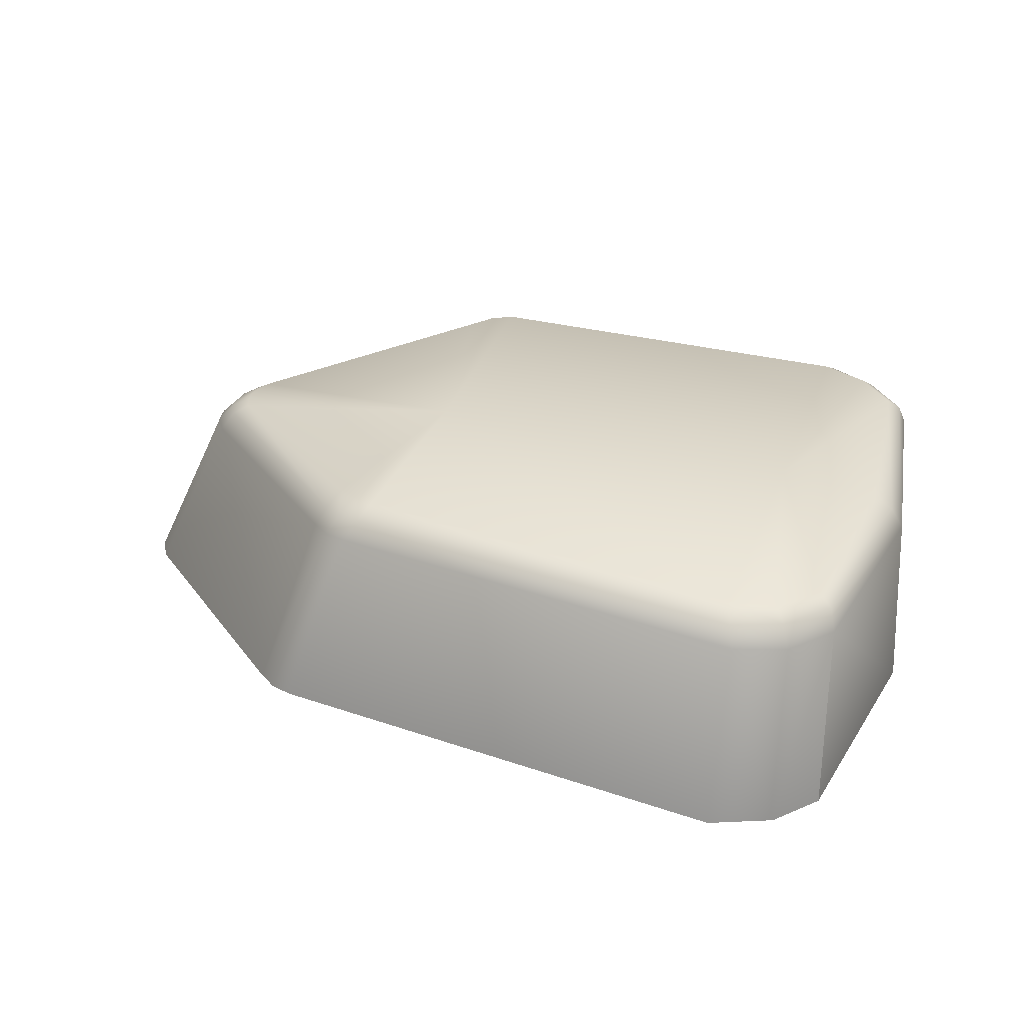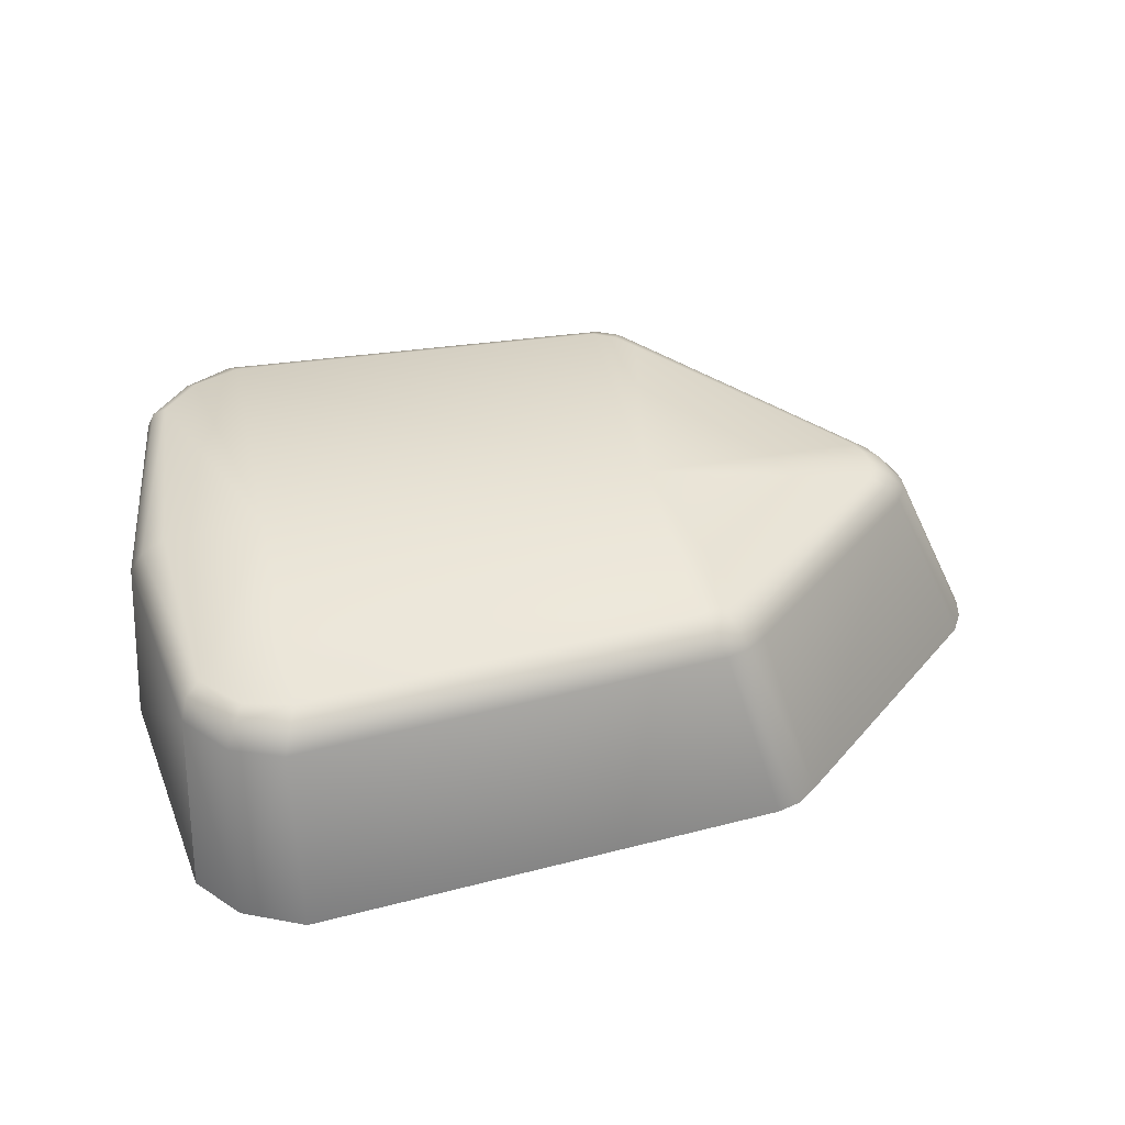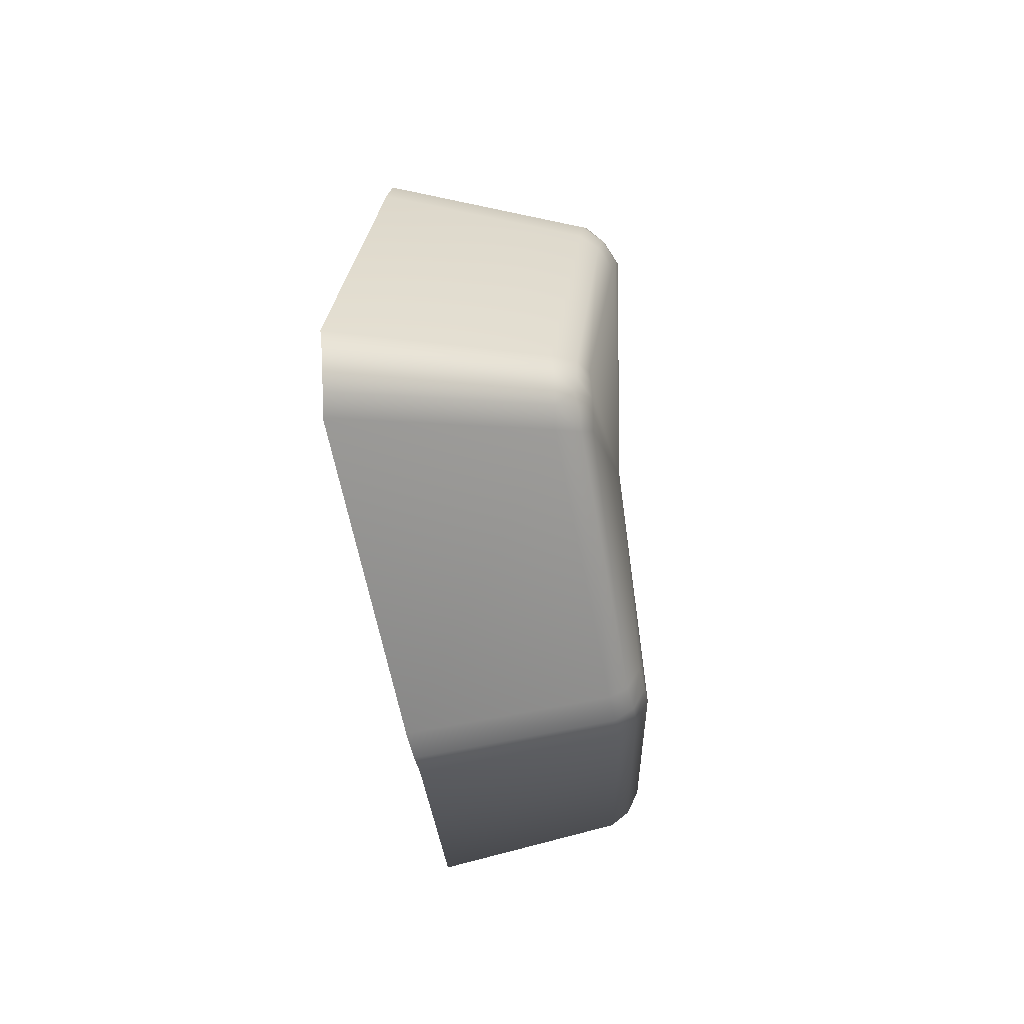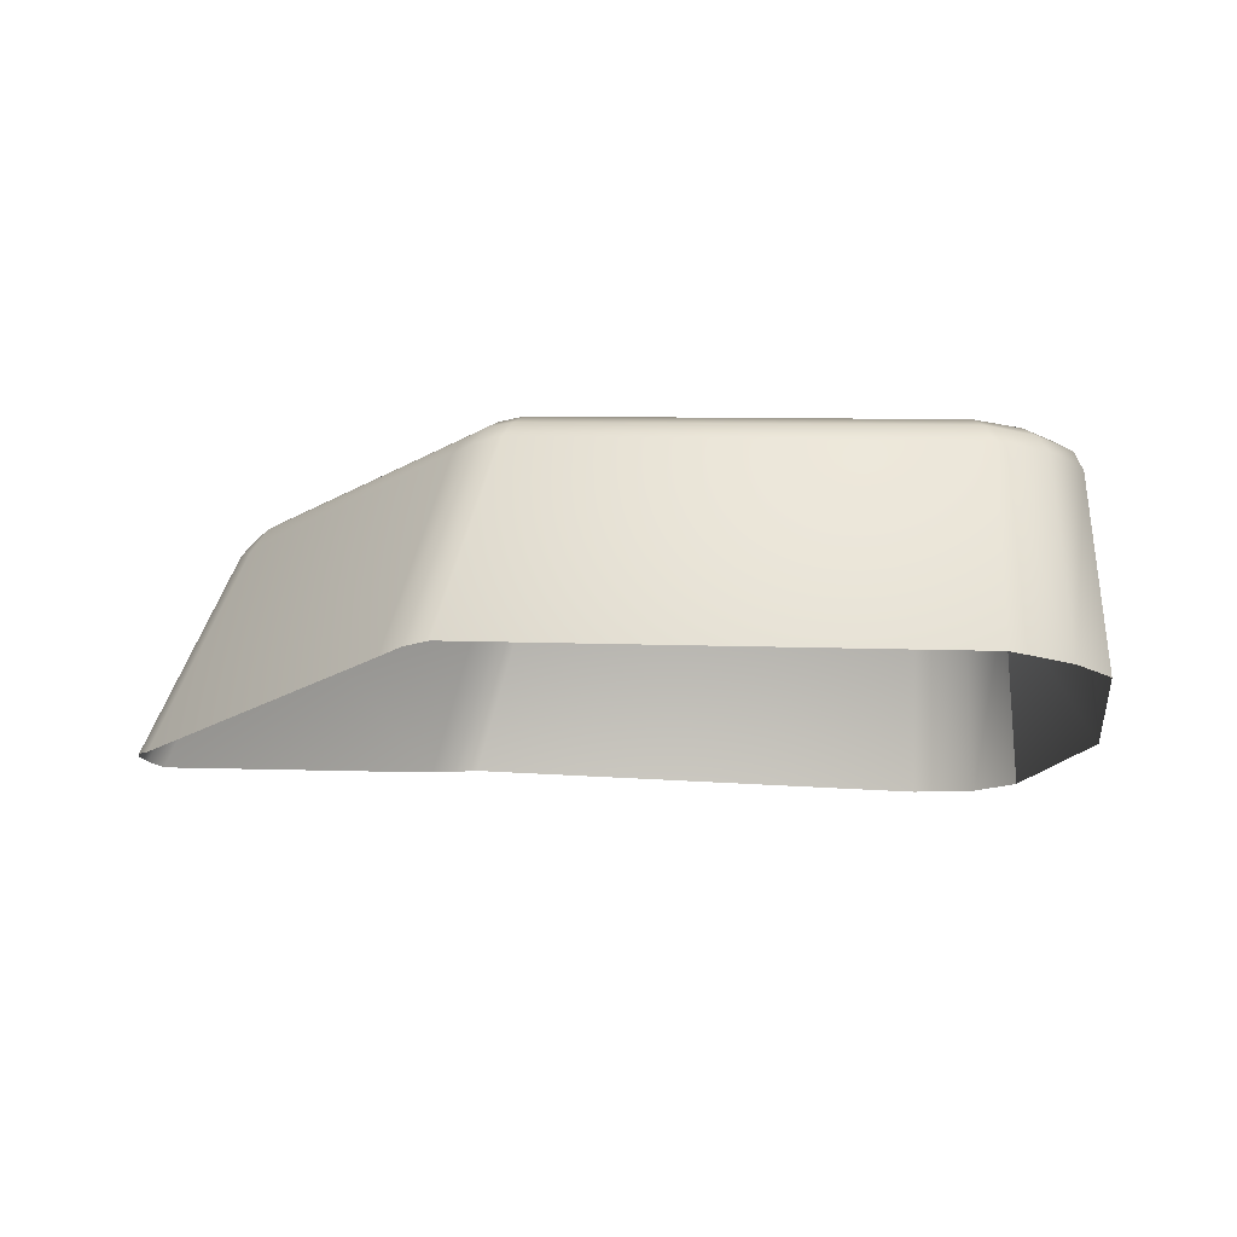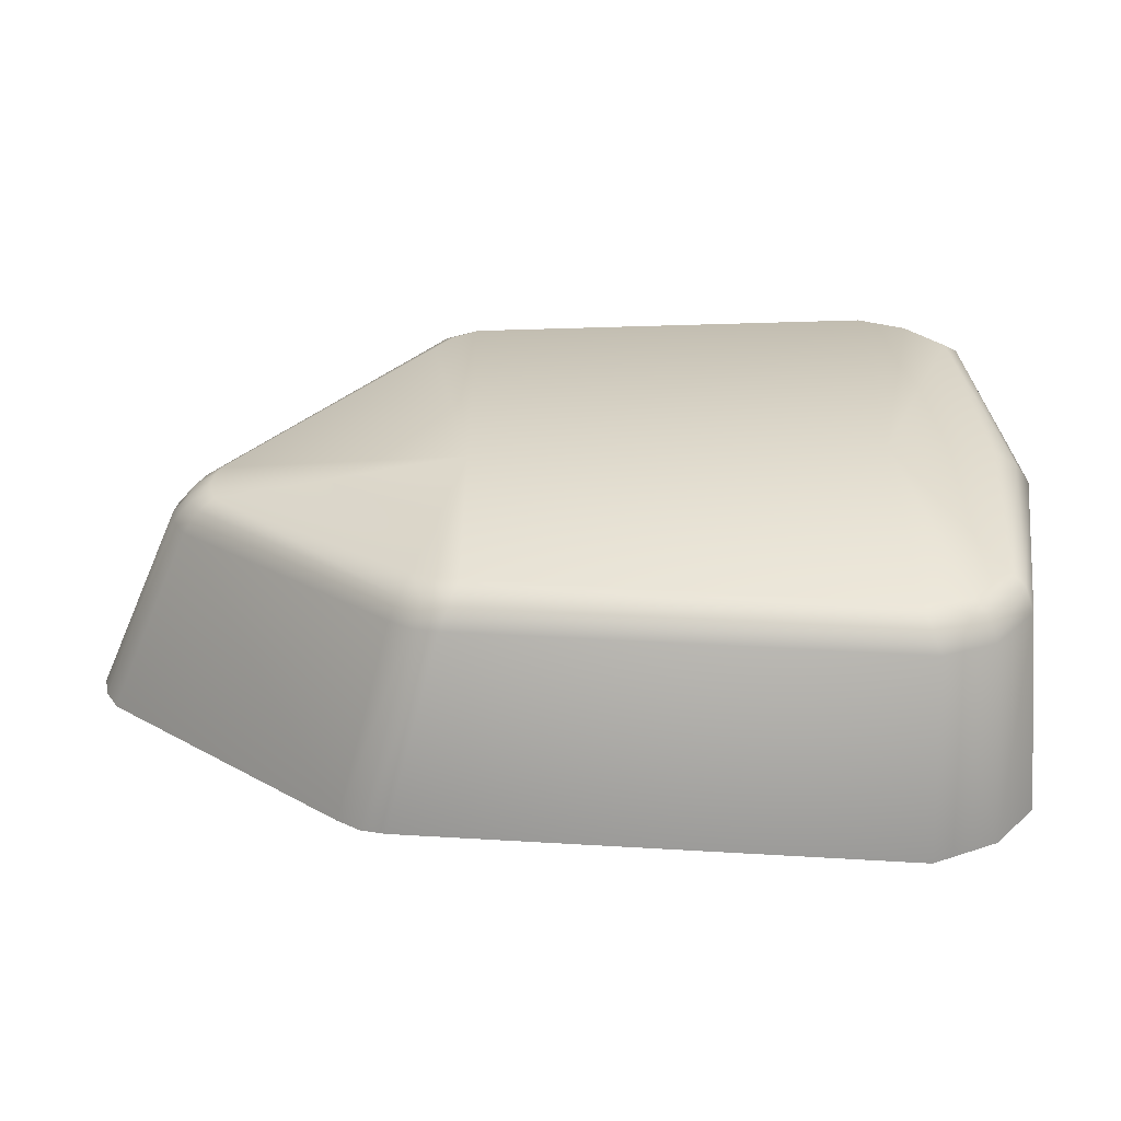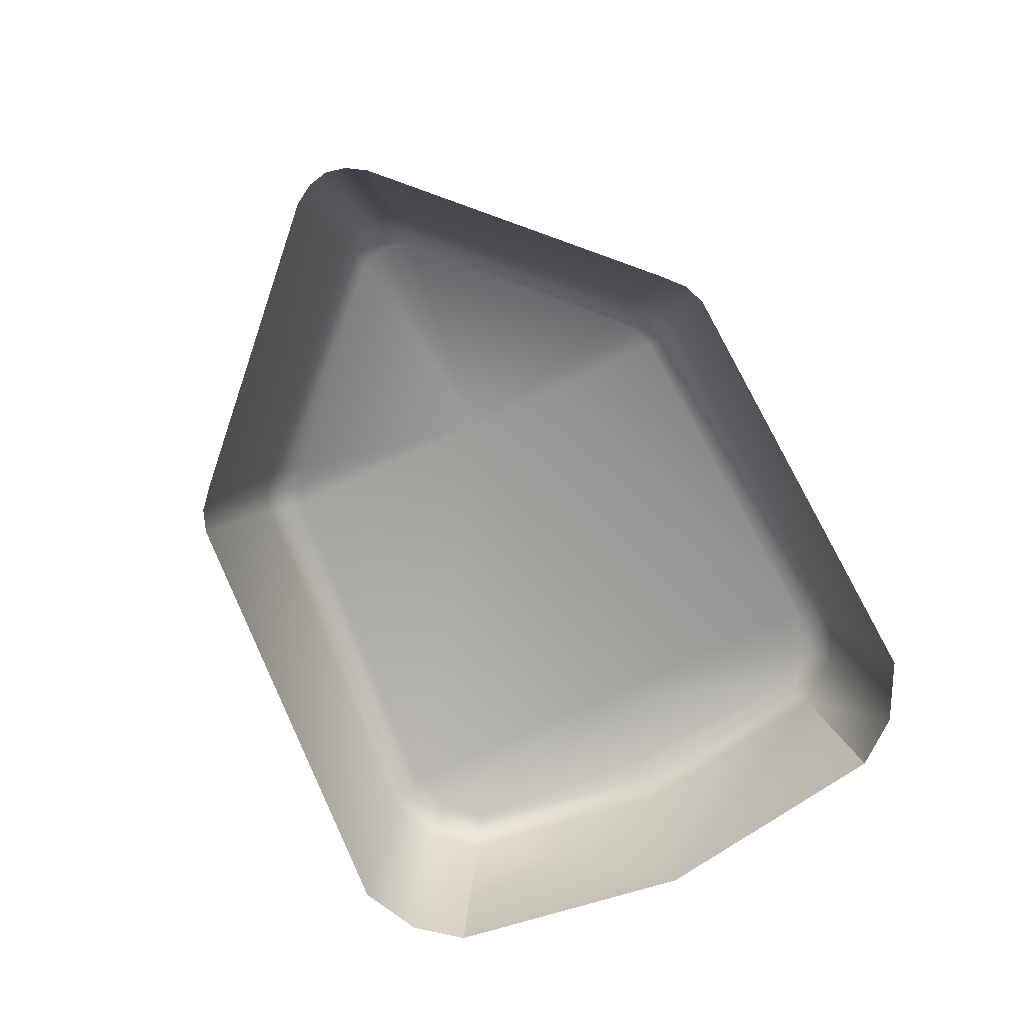
<metadata>
{"format":"obj","ext":"obj","renderer":"f3d","projection":"perspective","resolution":1024,"background":"white","views":[{"elev":34.8,"azim":-161.7,"up":"+Y"},{"elev":38.3,"azim":-12.3,"up":"+Y"},{"elev":-15.9,"azim":93.5,"up":"+Z"},{"elev":-11.2,"azim":-179.7,"up":"+Y"},{"elev":-54.6,"azim":-178.3,"up":"+Z"},{"elev":-71.1,"azim":114.7,"up":"+Y"}]}
</metadata>
<code>
o Dpad_Left
v -0.7047 0.3318 -0.2888
v -0.7637 0.3316 -0.289
v -0.7051 0.332 -0.2539
v -0.7638 0.3296 -0.2495
v -0.6682 0.3287 -0.2889
v -0.6692 0.3283 -0.2847
v -0.7785 0.3305 -0.2891
v -0.776 0.3294 -0.2574
v -0.7025 0.3273 -0.2489
v -0.7658 0.3247 -0.2447
v -0.6622 0.3238 -0.2891
v -0.6644 0.3231 -0.2838
v -0.7839 0.3254 -0.2893
v -0.779 0.3245 -0.2551
v -0.6941 0.2985 -0.2452
v -0.7655 0.2956 -0.2404
v -0.6486 0.2946 -0.2906
v -0.6511 0.2938 -0.2846
v -0.786 0.2963 -0.2908
v -0.7804 0.2954 -0.2521
v -0.7706 0.3292 -0.2516
v -0.7747 0.2952 -0.2452
v -0.7734 0.3243 -0.2482
v -0.6872 0.2976 -0.2496
v -0.6987 0.3313 -0.2575
v -0.6957 0.3264 -0.2532
v -0.7016 0.3317 -0.2551
v -0.6905 0.2981 -0.2467
v -0.6989 0.3269 -0.2504
v -0.6684 0.3285 -0.2867
v -0.6493 0.2943 -0.2875
v -0.6626 0.3236 -0.2867
v -0.782 0.3284 -0.2892
v -0.6971 0.3292 -0.2546
v -0.6667 0.3266 -0.284
v -0.6646 0.3263 -0.289
v -0.7003 0.3298 -0.2521
v -0.6653 0.3267 -0.2867
v -0.7721 0.3275 -0.2498
v -0.778 0.3278 -0.2563
v -0.7648 0.3276 -0.2464
v -0.7038 0.33 -0.2508
v -0.705 0.3355 -0.3235
v -0.7636 0.3336 -0.3285
v -0.6692 0.3287 -0.2932
v -0.7758 0.3326 -0.3207
v -0.7023 0.3313 -0.329
v -0.7656 0.3292 -0.3337
v -0.6643 0.3237 -0.2945
v -0.7789 0.328 -0.3235
v -0.6939 0.303 -0.3355
v -0.7653 0.3006 -0.3409
v -0.6511 0.2945 -0.2966
v -0.7802 0.2993 -0.3293
v -0.7705 0.333 -0.3264
v -0.7745 0.2998 -0.3363
v -0.7732 0.3284 -0.3303
v -0.687 0.3017 -0.3312
v -0.6985 0.3344 -0.32
v -0.6955 0.33 -0.3247
v -0.7015 0.3351 -0.3224
v -0.6903 0.3025 -0.3341
v -0.6987 0.3308 -0.3275
v -0.6684 0.3287 -0.2911
v -0.6493 0.2946 -0.2936
v -0.6626 0.3238 -0.2916
v -0.697 0.3326 -0.3231
v -0.6667 0.3271 -0.294
v -0.7001 0.3335 -0.3256
v -0.6653 0.3269 -0.2913
v -0.7719 0.3314 -0.3284
v -0.7778 0.3311 -0.3219
v -0.7646 0.3319 -0.3317
v -0.7037 0.3338 -0.3268
f 1 2 4 3
f 1 25 6
f 4 2 21
f 4 21 39 41
f 6 25 34 35
f 3 4 41 42
f 8 7 33 40
f 5 30 38 36
f 9 10 16 15
f 10 23 22 16
f 11 32 31 17
f 12 26 24 18
f 14 13 19 20
f 22 23 14 20
f 23 39 40 14
f 25 1 27
f 26 34 37 29
f 24 26 29 28
f 27 1 3
f 29 37 42 9
f 28 29 9 15
f 21 2 8
f 8 2 7
f 32 38 35 12
f 30 5 1
f 31 32 12 18
f 6 30 1
f 36 38 32 11
f 40 39 21 8
f 35 34 26 12
f 35 38 30 6
f 42 41 10 9
f 42 37 27 3
f 37 34 25 27
f 40 33 13 14
f 41 39 23 10
f 1 43 44 2
f 1 45 59
f 44 55 2
f 44 73 71 55
f 45 68 67 59
f 43 74 73 44
f 46 72 33 7
f 5 36 70 64
f 47 51 52 48
f 48 52 56 57
f 11 17 65 66
f 49 53 58 60
f 50 54 19 13
f 56 54 50 57
f 57 50 72 71
f 59 61 1
f 60 63 69 67
f 58 62 63 60
f 61 43 1
f 63 47 74 69
f 62 51 47 63
f 55 46 2
f 46 7 2
f 66 49 68 70
f 64 1 5
f 65 53 49 66
f 45 1 64
f 36 11 66 70
f 72 46 55 71
f 68 49 60 67
f 68 45 64 70
f 74 47 48 73
f 74 43 61 69
f 69 61 59 67
f 72 50 13 33
f 73 48 57 71

</code>
